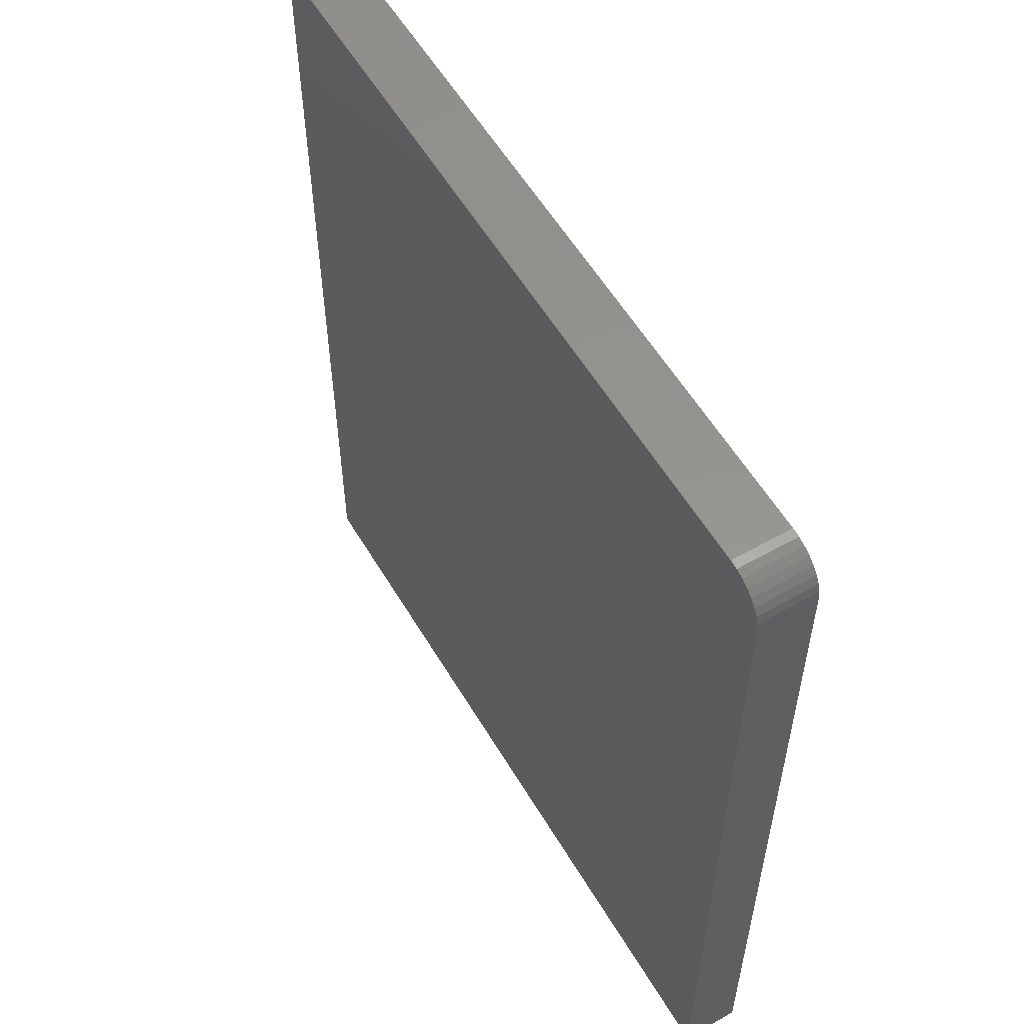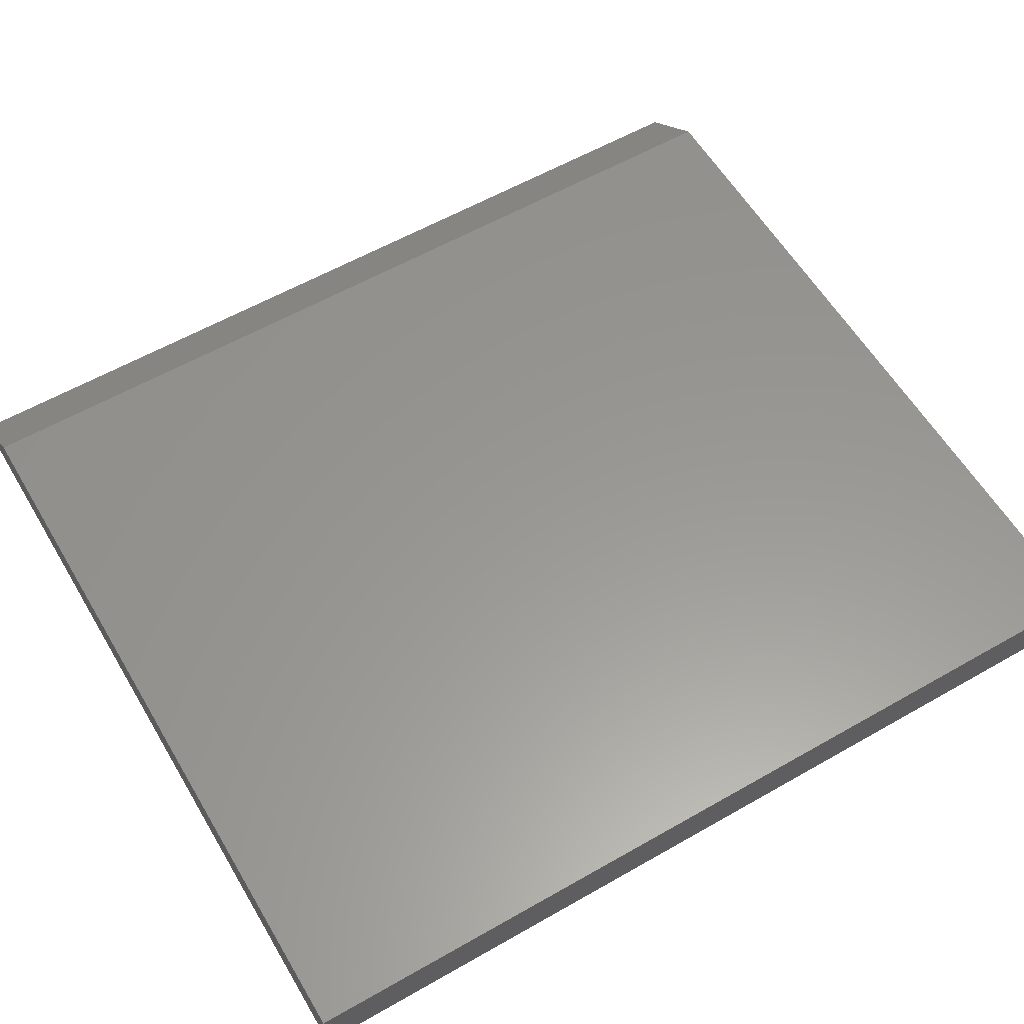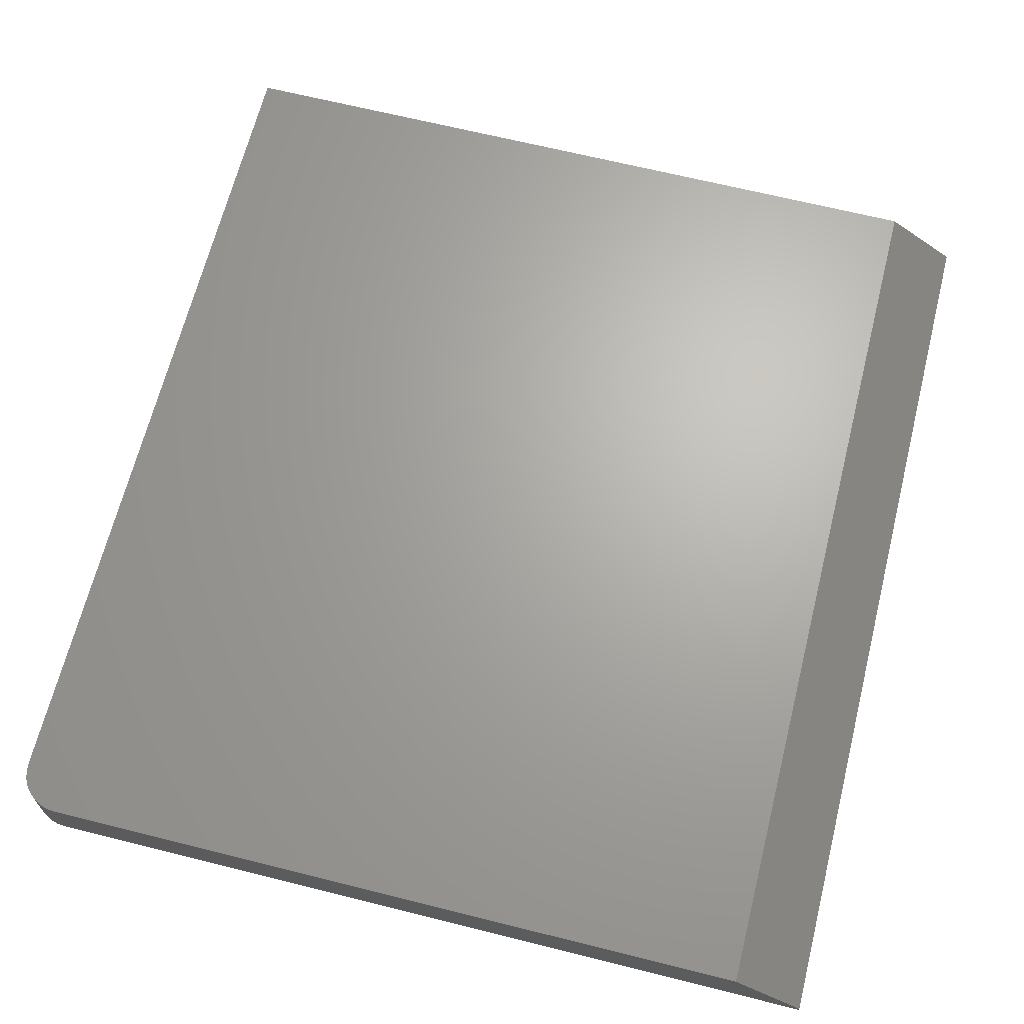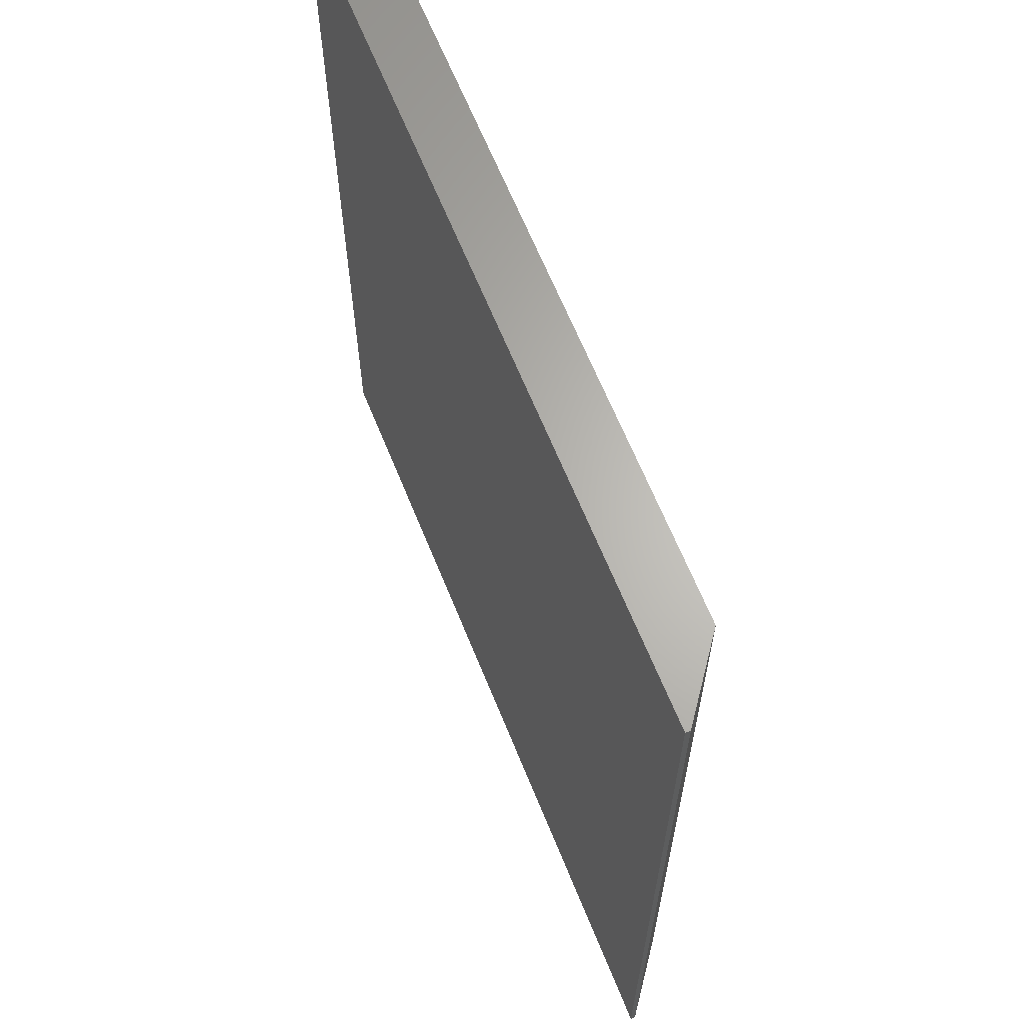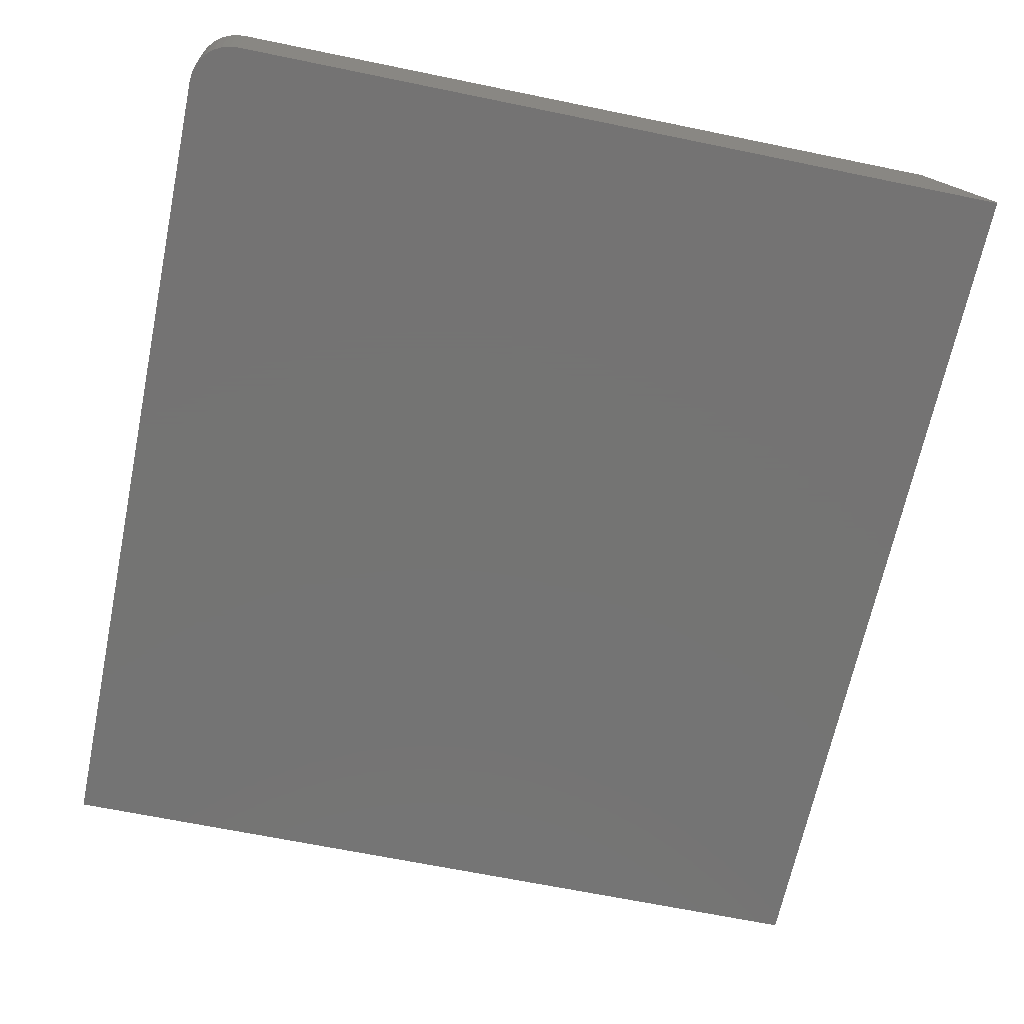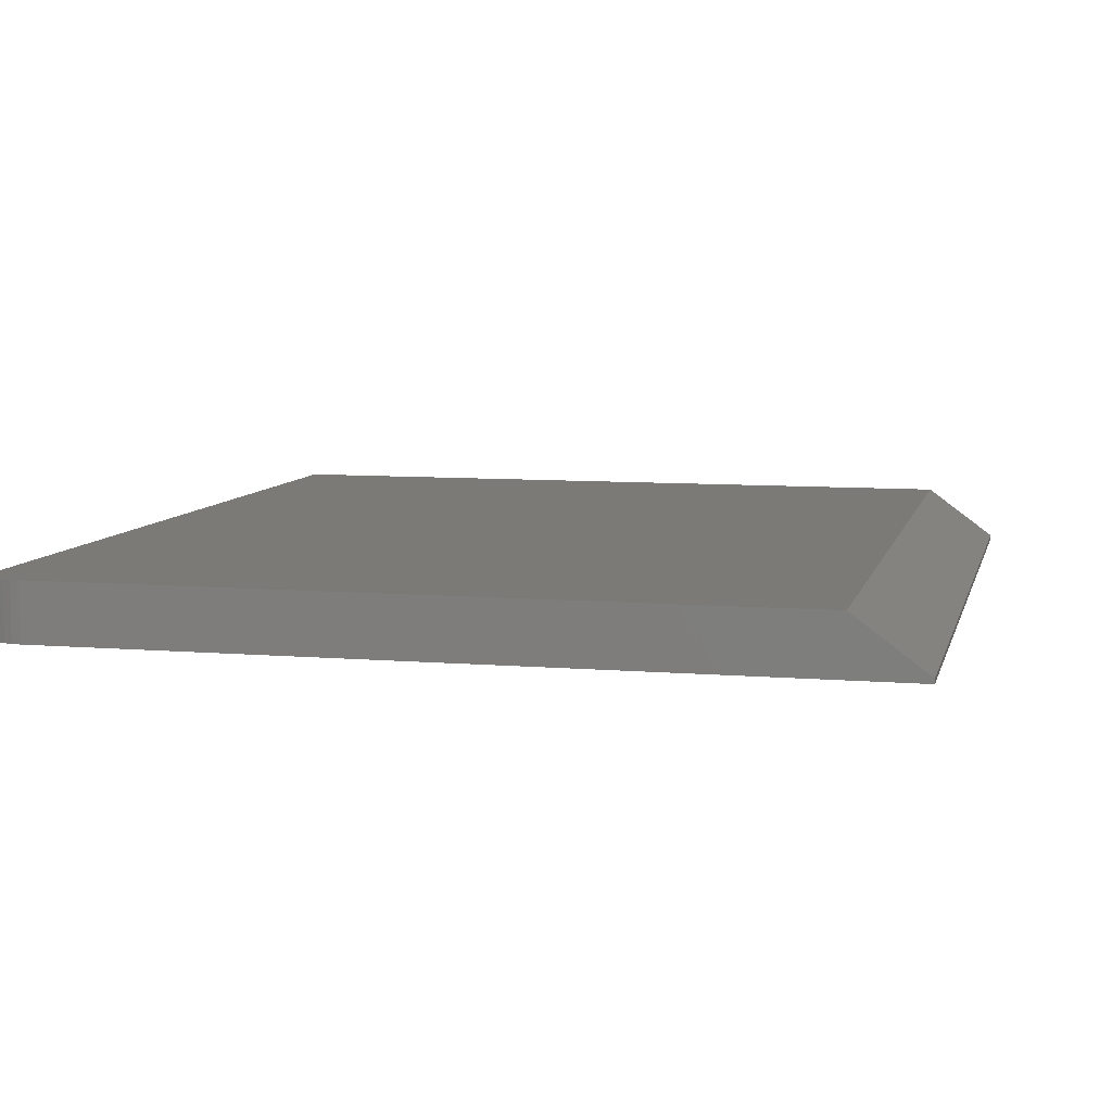
<metadata>
{"format":"stl","ext":"stl","renderer":"f3d","projection":"perspective","resolution":1024,"background":"white","views":[{"elev":57.2,"azim":59.5,"up":"+Y"},{"elev":58.8,"azim":59.5,"up":"+Z"},{"elev":66.5,"azim":-165.9,"up":"+Z"},{"elev":64.8,"azim":-112.0,"up":"+Y"},{"elev":-66.0,"azim":168.3,"up":"+Z"},{"elev":7.9,"azim":-166.8,"up":"+Z"}]}
</metadata>
<code>
# stl→obj: 26 verts, 48 faces
v -0.5703 0.75 0.09375
v -0.5703 -0.75 0.09375
v 0.6862 -0.75 0.09375
v 0.6862 0.6797 0.09375
v 0.6848 0.6934 0.09375
v 0.6808 0.7066 0.09375
v 0.6743 0.7188 0.09375
v 0.6656 0.7294 0.09375
v 0.6549 0.7382 0.09375
v 0.6428 0.7446 0.09375
v 0.6296 0.7486 0.09375
v 0.6159 0.75 0.09375
v 0.6159 0.75 0
v -0.6875 0.75 0
v -0.6875 0.75 0.007812
v 0.6296 0.7486 0
v 0.6428 0.7446 0
v 0.6549 0.7382 0
v 0.6656 0.7294 0
v 0.6743 0.7188 0
v 0.6808 0.7066 0
v 0.6848 0.6934 0
v 0.6862 0.6797 0
v 0.6862 -0.75 0
v -0.6875 -0.75 0
v -0.6875 -0.75 0.007812
f 1 2 3
f 1 3 4
f 1 4 5
f 1 5 6
f 1 6 7
f 1 7 8
f 1 8 9
f 1 9 10
f 1 10 11
f 1 11 12
f 12 13 1
f 1 13 14
f 1 14 15
f 14 13 16
f 14 16 17
f 14 17 18
f 14 18 19
f 14 19 20
f 14 20 21
f 14 21 22
f 14 22 23
f 14 23 24
f 14 24 25
f 3 24 4
f 4 24 23
f 13 12 16
f 16 12 11
f 16 11 17
f 17 11 10
f 17 10 18
f 18 10 9
f 18 9 19
f 19 9 8
f 19 8 20
f 20 8 7
f 20 7 21
f 21 7 6
f 21 6 22
f 22 6 5
f 22 5 23
f 23 5 4
f 15 14 26
f 26 14 25
f 24 3 25
f 25 3 2
f 25 2 26
f 2 1 26
f 26 1 15

</code>
